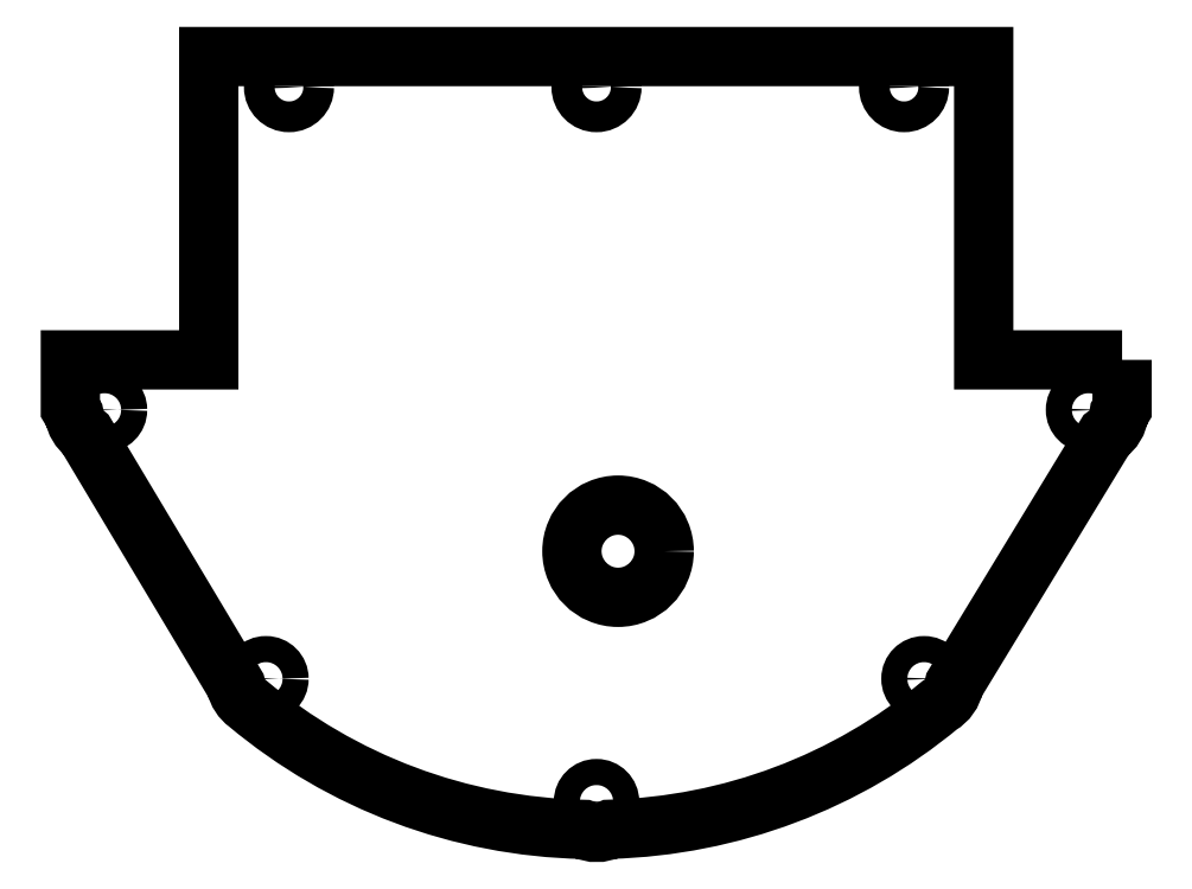
<metadata>
{"format":"dxf","ext":"dxf","renderer":"ezdxf+matplotlib","layout":"modelspace","background":"white","min_lineweight":24,"dpi":150}
</metadata>
<code>
0
SECTION
2
ENTITIES
0
CIRCLE
8
0
10
-3.2
20
0
30
0
40
0.085
210
0
220
0
230
1
0
CIRCLE
8
0
10
3.2
20
0
30
0
40
0.085
210
0
220
0
230
1
0
CIRCLE
8
0
10
-2.15
20
-1.75
30
0
40
0.085
210
0
220
0
230
1
0
CIRCLE
8
0
10
2.13
20
-1.75
30
0
40
0.085
210
0
220
0
230
1
0
CIRCLE
8
0
10
-2.819e-19
20
-2.55
30
0
40
0.085
210
0
220
0
230
1
0
CIRCLE
8
0
10
2
20
2.1
30
0
40
0.1
210
0
220
-0
230
1
0
CIRCLE
8
0
10
6.83e-19
20
2.1
30
0
40
0.1
210
0
220
-0
230
1
0
CIRCLE
8
0
10
-2
20
2.1
30
0
40
0.1
210
0
220
-0
230
1
0
CIRCLE
8
0
10
0.14
20
-0.92
30
0
40
0.3
210
0
220
-0
230
1
0
LWPOLYLINE
8
0
90
18
70
1
43
0
10
3.418
20
0.3253
10
2.518
20
0.3253
10
2.518
20
2.299
10
-2.522
20
2.299
10
-2.522
20
0.3253
10
-3.422
20
0.3253
10
-3.422
20
0.008053
10
-3.397
20
-0.03319
42
0.1881
10
-3.323
20
-0.1579
10
-2.345
20
-1.795
42
0.1792
10
-2.269
20
-1.911
42
0.1705
10
-0.08707
20
-2.73
42
0.2309
10
0.08834
20
-2.729
42
0.1674
10
2.231
20
-1.922
42
0.2146
10
2.326
20
-1.788
10
3.313
20
-0.1651
42
0.2157
10
3.399
20
-0.0242
10
3.418
20
0.008053
0
ENDSEC
0
EOF

</code>
